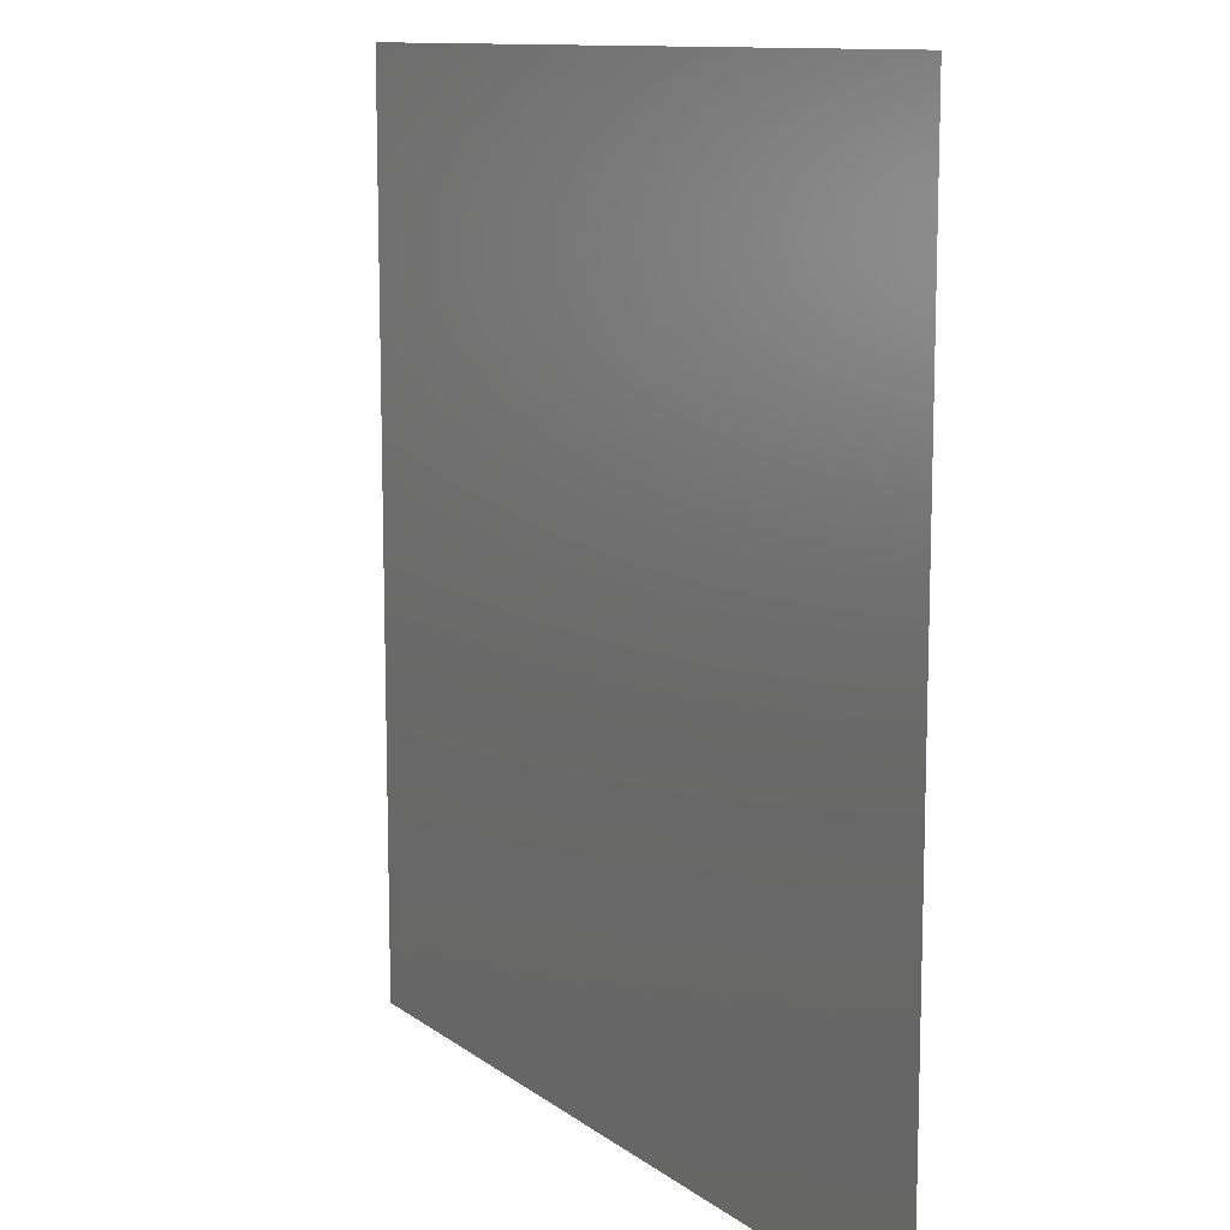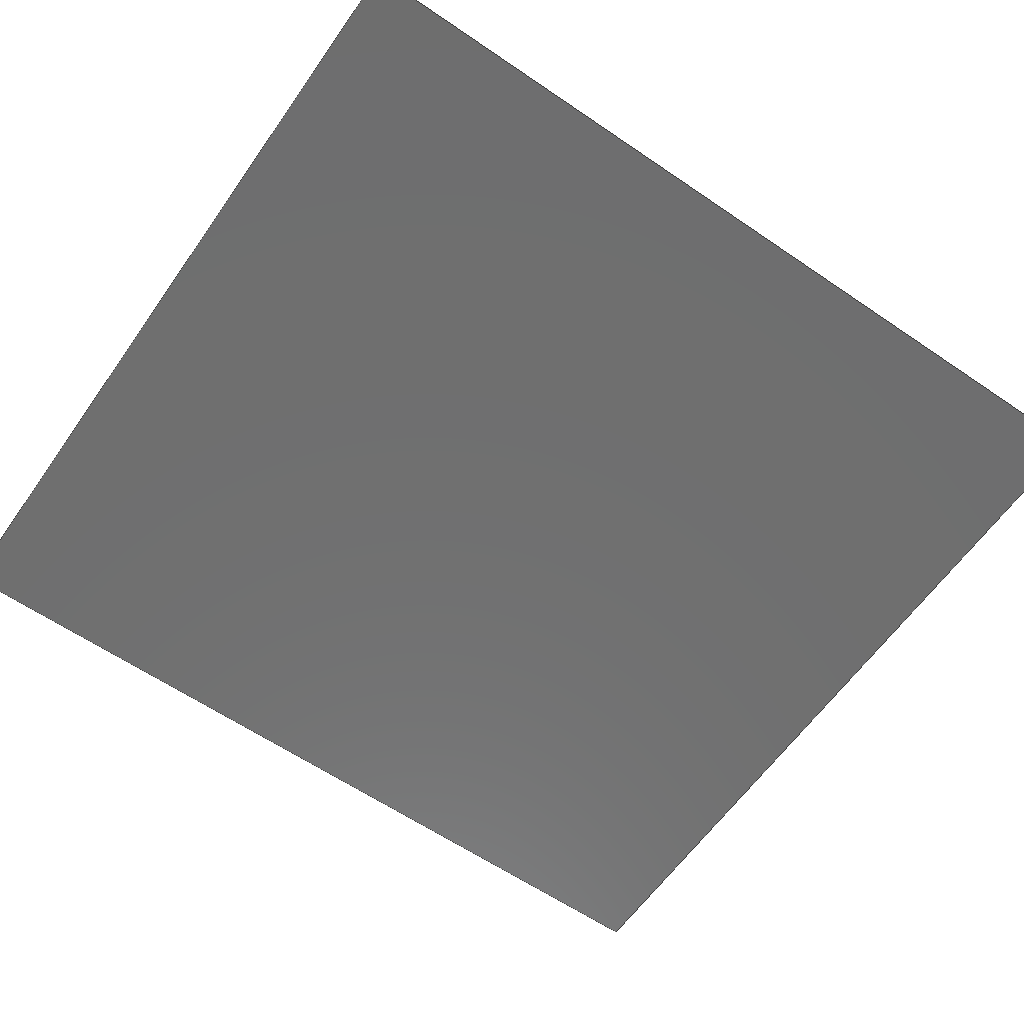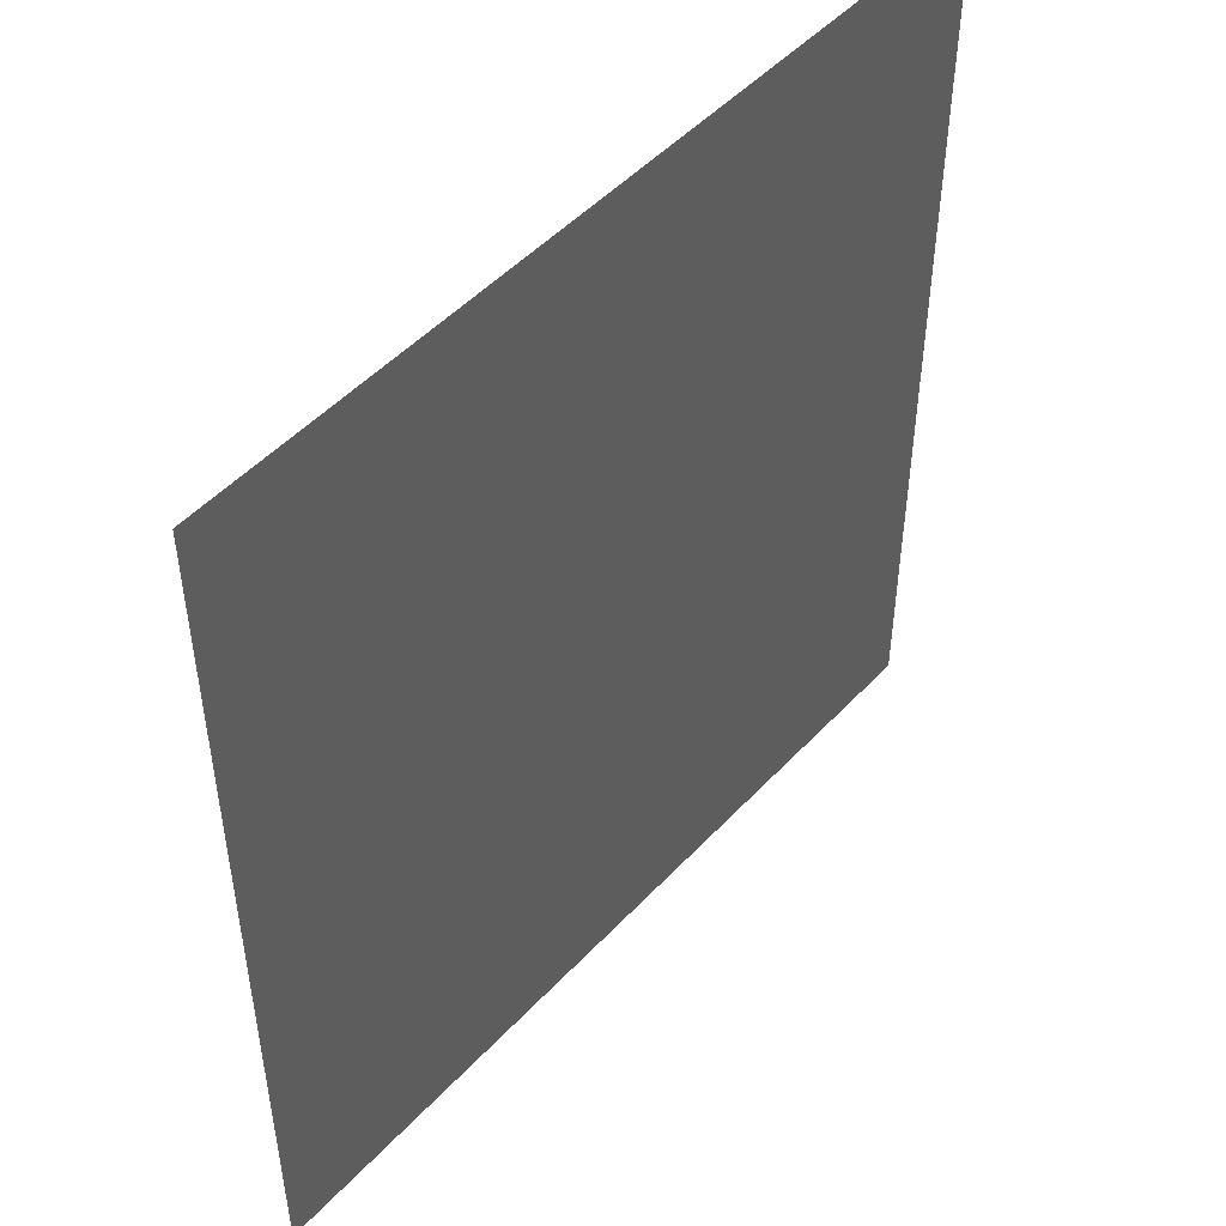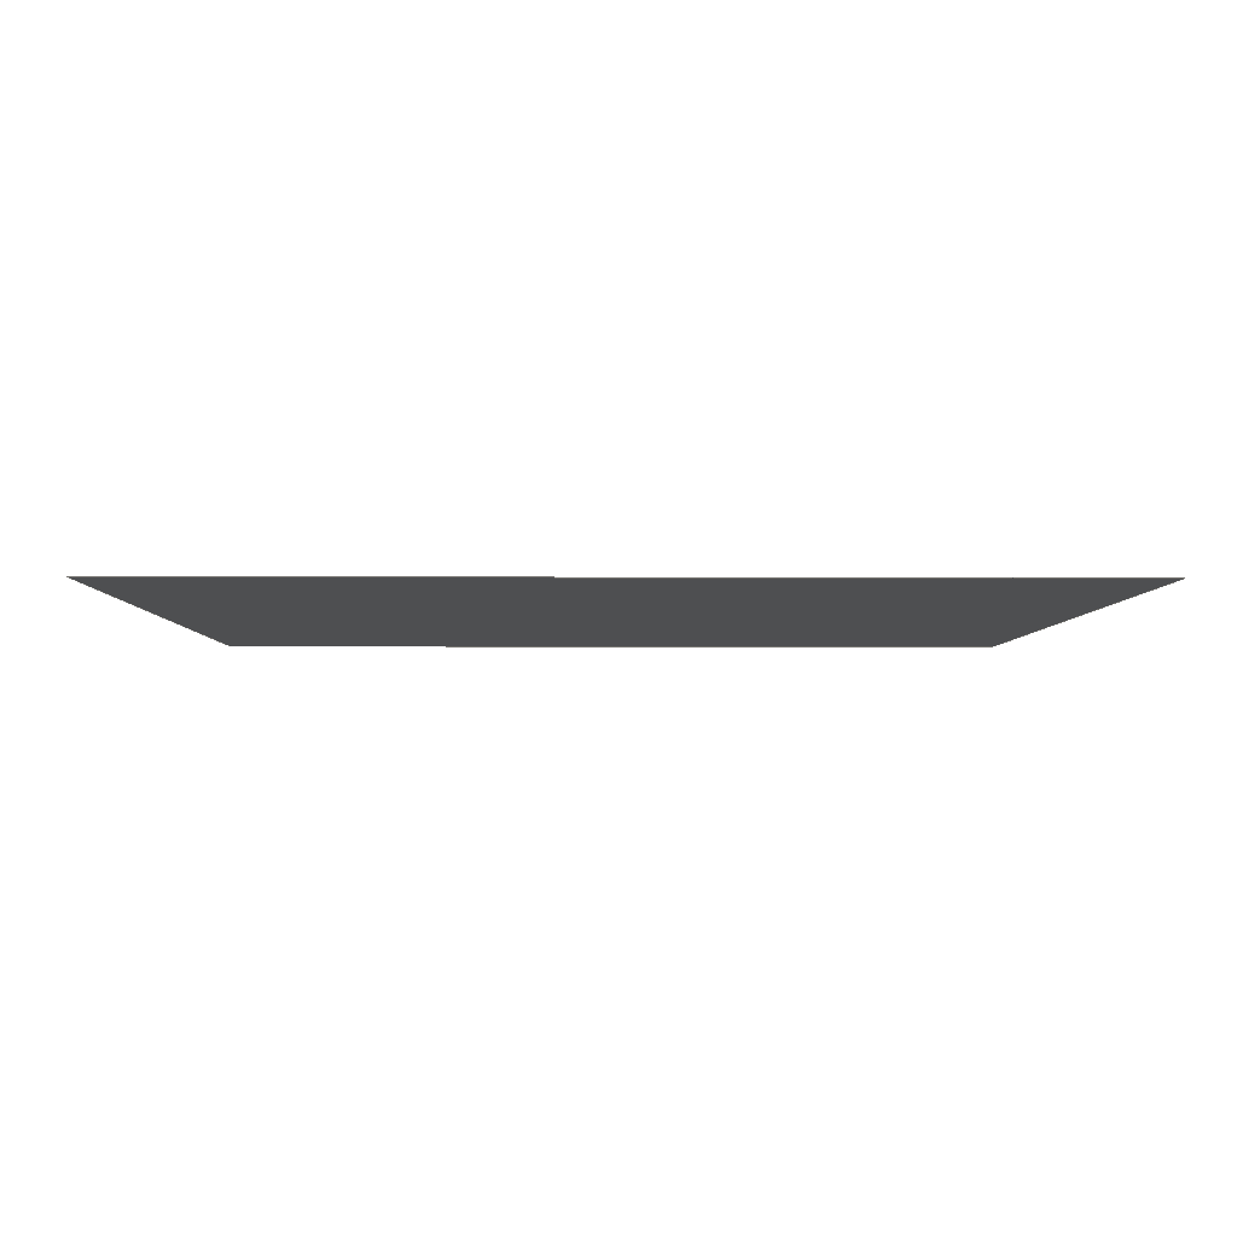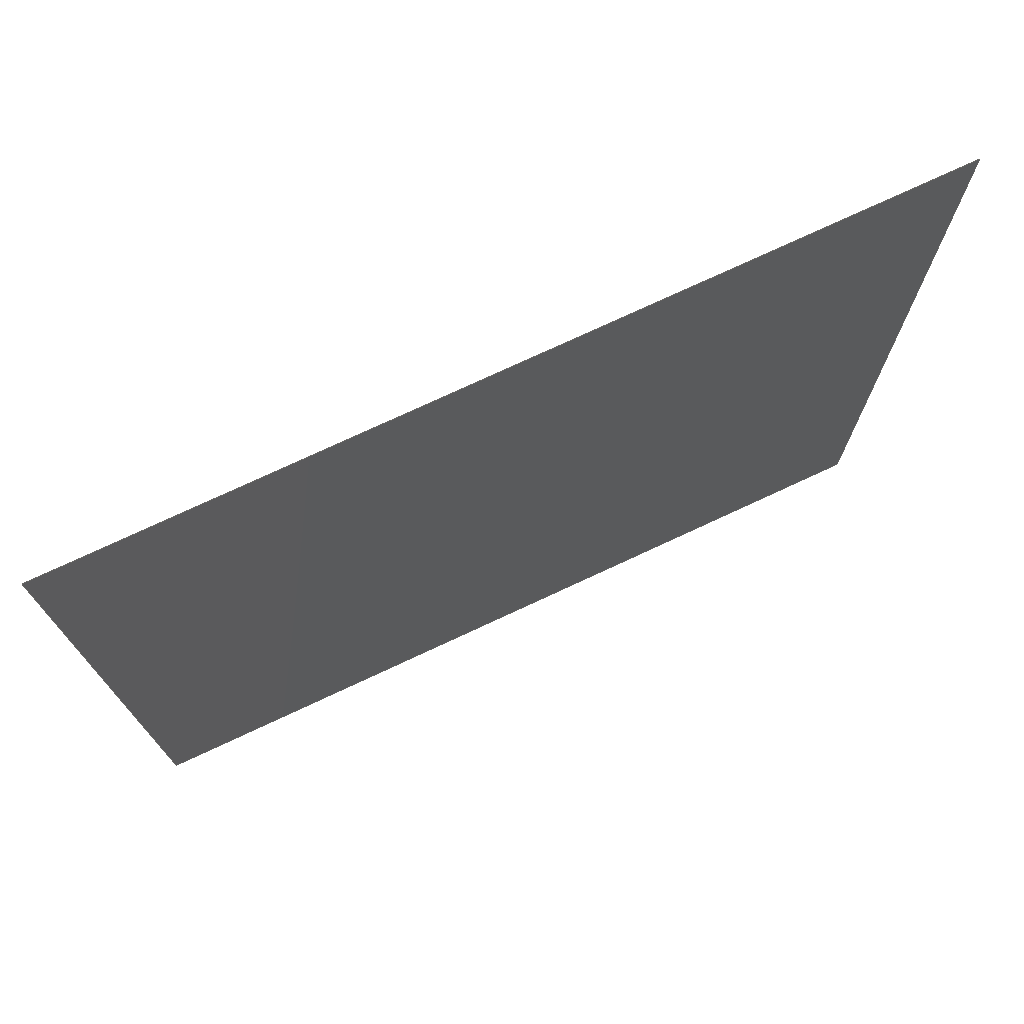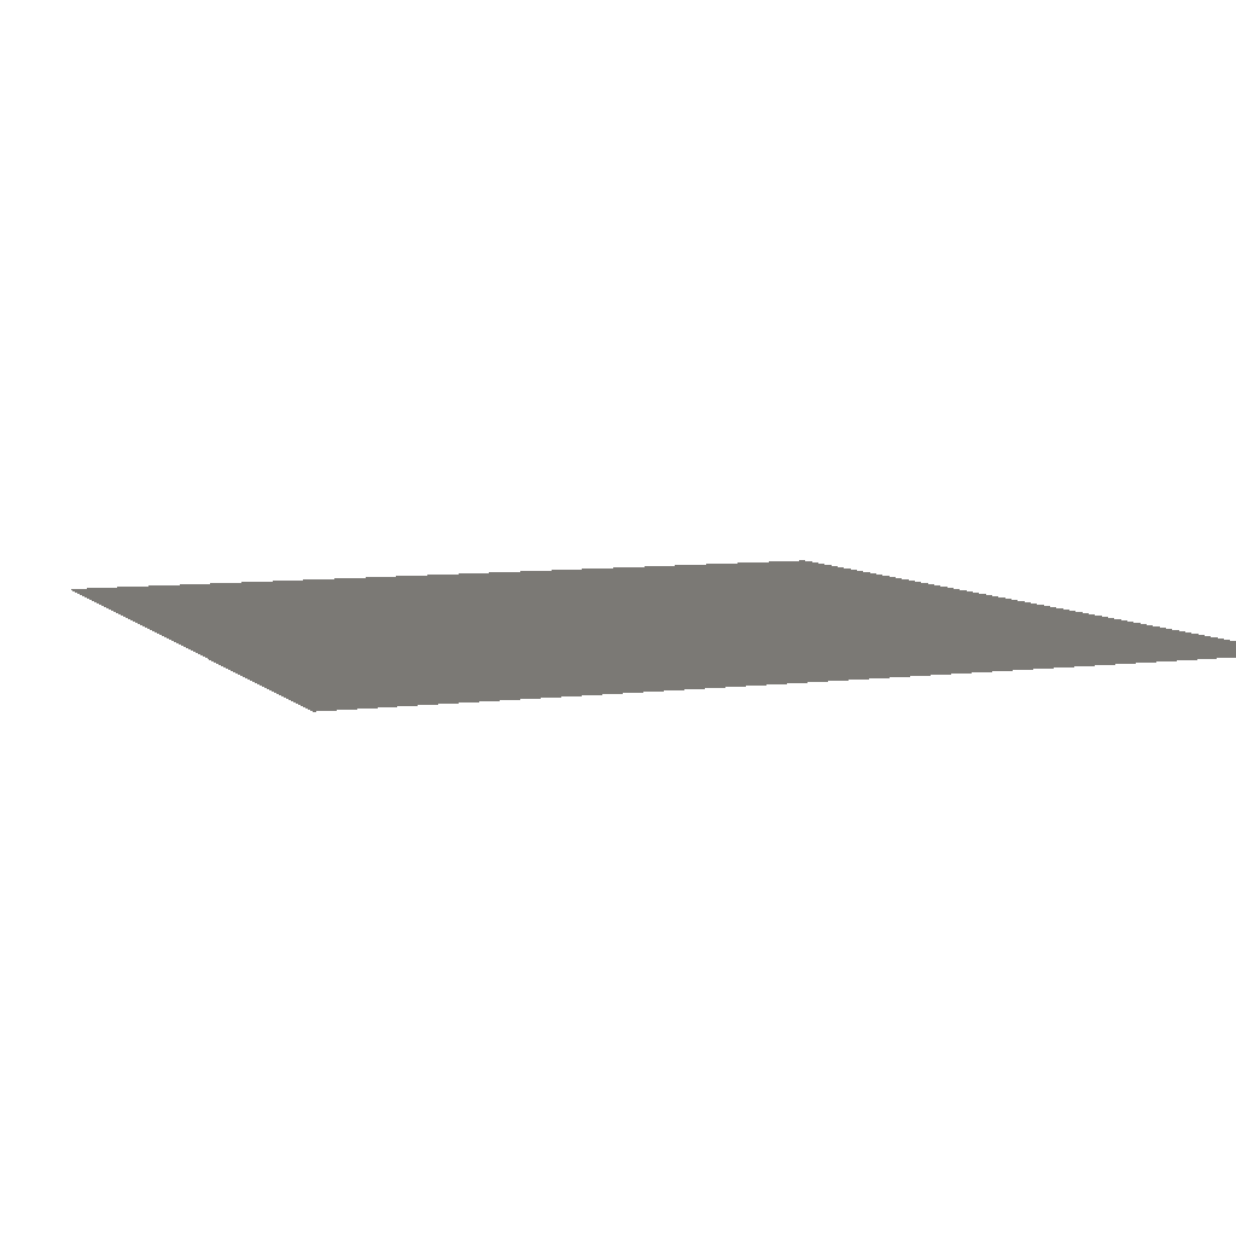
<metadata>
{"format":"step","ext":"step","renderer":"f3d","projection":"perspective","resolution":1024,"background":"white","views":[{"elev":11.4,"azim":59.2,"up":"+Y"},{"elev":-61.0,"azim":-124.9,"up":"+Z"},{"elev":49.5,"azim":-49.1,"up":"+Y"},{"elev":-3.9,"azim":179.1,"up":"+Z"},{"elev":75.2,"azim":155.0,"up":"+Y"},{"elev":6.5,"azim":-22.5,"up":"+Z"}]}
</metadata>
<code>
ISO-10303-21;
DATA;
#1 = APPLICATION_PROTOCOL_DEFINITION('international standard',
  'automotive_design',2000,#2);
#2 = APPLICATION_CONTEXT(
  'core data for automotive mechanical design processes');
#3 = SHAPE_DEFINITION_REPRESENTATION(#4,#10);
#4 = PRODUCT_DEFINITION_SHAPE('','',#5);
#5 = PRODUCT_DEFINITION('design','',#6,#9);
#6 = PRODUCT_DEFINITION_FORMATION('','',#7);
#7 = PRODUCT('gnd','gnd','',(#8));
#8 = PRODUCT_CONTEXT('',#2,'mechanical');
#9 = PRODUCT_DEFINITION_CONTEXT('part definition',#2,'design');
#10 = MANIFOLD_SURFACE_SHAPE_REPRESENTATION('',(#11,#15),#57);
#11 = AXIS2_PLACEMENT_3D('',#12,#13,#14);
#12 = CARTESIAN_POINT('',(0,0,0));
#13 = DIRECTION('',(0,0,1));
#14 = DIRECTION('',(1,0,-0));
#15 = SHELL_BASED_SURFACE_MODEL('',(#16));
#16 = OPEN_SHELL('',(#17));
#17 = ADVANCED_FACE('',(#18),#52,.T.);
#18 = FACE_BOUND('',#19,.T.);
#19 = EDGE_LOOP('',(#20,#30,#38,#46));
#20 = ORIENTED_EDGE('',*,*,#21,.F.);
#21 = EDGE_CURVE('',#22,#24,#26,.T.);
#22 = VERTEX_POINT('',#23);
#23 = CARTESIAN_POINT('',(19.6,16.63,-1.5));
#24 = VERTEX_POINT('',#25);
#25 = CARTESIAN_POINT('',(19.6,-25.63,-1.5));
#26 = LINE('',#27,#28);
#27 = CARTESIAN_POINT('',(19.6,16.63,-1.5));
#28 = VECTOR('',#29,1);
#29 = DIRECTION('',(0,-1,0));
#30 = ORIENTED_EDGE('',*,*,#31,.F.);
#31 = EDGE_CURVE('',#32,#22,#34,.T.);
#32 = VERTEX_POINT('',#33);
#33 = CARTESIAN_POINT('',(-19.6,16.63,-1.5));
#34 = LINE('',#35,#36);
#35 = CARTESIAN_POINT('',(-19.6,16.63,-1.5));
#36 = VECTOR('',#37,1);
#37 = DIRECTION('',(1,0,0));
#38 = ORIENTED_EDGE('',*,*,#39,.F.);
#39 = EDGE_CURVE('',#40,#32,#42,.T.);
#40 = VERTEX_POINT('',#41);
#41 = CARTESIAN_POINT('',(-19.6,-25.63,-1.5));
#42 = LINE('',#43,#44);
#43 = CARTESIAN_POINT('',(-19.6,-25.63,-1.5));
#44 = VECTOR('',#45,1);
#45 = DIRECTION('',(0,1,0));
#46 = ORIENTED_EDGE('',*,*,#47,.F.);
#47 = EDGE_CURVE('',#24,#40,#48,.T.);
#48 = LINE('',#49,#50);
#49 = CARTESIAN_POINT('',(19.6,-25.63,-1.5));
#50 = VECTOR('',#51,1);
#51 = DIRECTION('',(-1,0,0));
#52 = PLANE('',#53);
#53 = AXIS2_PLACEMENT_3D('',#54,#55,#56);
#54 = CARTESIAN_POINT('',(6.979e-16,-4.5,-1.5));
#55 = DIRECTION('',(0,0,1));
#56 = DIRECTION('',(1,0,-0));
#57 = ( GEOMETRIC_REPRESENTATION_CONTEXT(3) 
GLOBAL_UNCERTAINTY_ASSIGNED_CONTEXT((#61)) GLOBAL_UNIT_ASSIGNED_CONTEXT(
(#58,#59,#60)) REPRESENTATION_CONTEXT('Context #1',
  '3D Context with UNIT and UNCERTAINTY') );
#58 = ( LENGTH_UNIT() NAMED_UNIT(*) SI_UNIT(.MILLI.,.METRE.) );
#59 = ( NAMED_UNIT(*) PLANE_ANGLE_UNIT() SI_UNIT($,.RADIAN.) );
#60 = ( NAMED_UNIT(*) SI_UNIT($,.STERADIAN.) SOLID_ANGLE_UNIT() );
#61 = UNCERTAINTY_MEASURE_WITH_UNIT(LENGTH_MEASURE(1e-07),#58,
  'distance_accuracy_value','confusion accuracy');
#62 = PRODUCT_RELATED_PRODUCT_CATEGORY('part',$,(#7));
#63 = MECHANICAL_DESIGN_GEOMETRIC_PRESENTATION_REPRESENTATION('',(#64),
  #57);
#64 = STYLED_ITEM('color',(#65),#17);
#65 = PRESENTATION_STYLE_ASSIGNMENT((#66,#72));
#66 = SURFACE_STYLE_USAGE(.BOTH.,#67);
#67 = SURFACE_SIDE_STYLE('',(#68));
#68 = SURFACE_STYLE_FILL_AREA(#69);
#69 = FILL_AREA_STYLE('',(#70));
#70 = FILL_AREA_STYLE_COLOUR('',#71);
#71 = COLOUR_RGB('',0,0.6667,1);
#72 = CURVE_STYLE('',#73,POSITIVE_LENGTH_MEASURE(0.1),#74);
#73 = DRAUGHTING_PRE_DEFINED_CURVE_FONT('continuous');
#74 = COLOUR_RGB('',0.09804,0.09804,
  0.09804);
ENDSEC;
END-ISO-10303-21;

</code>
